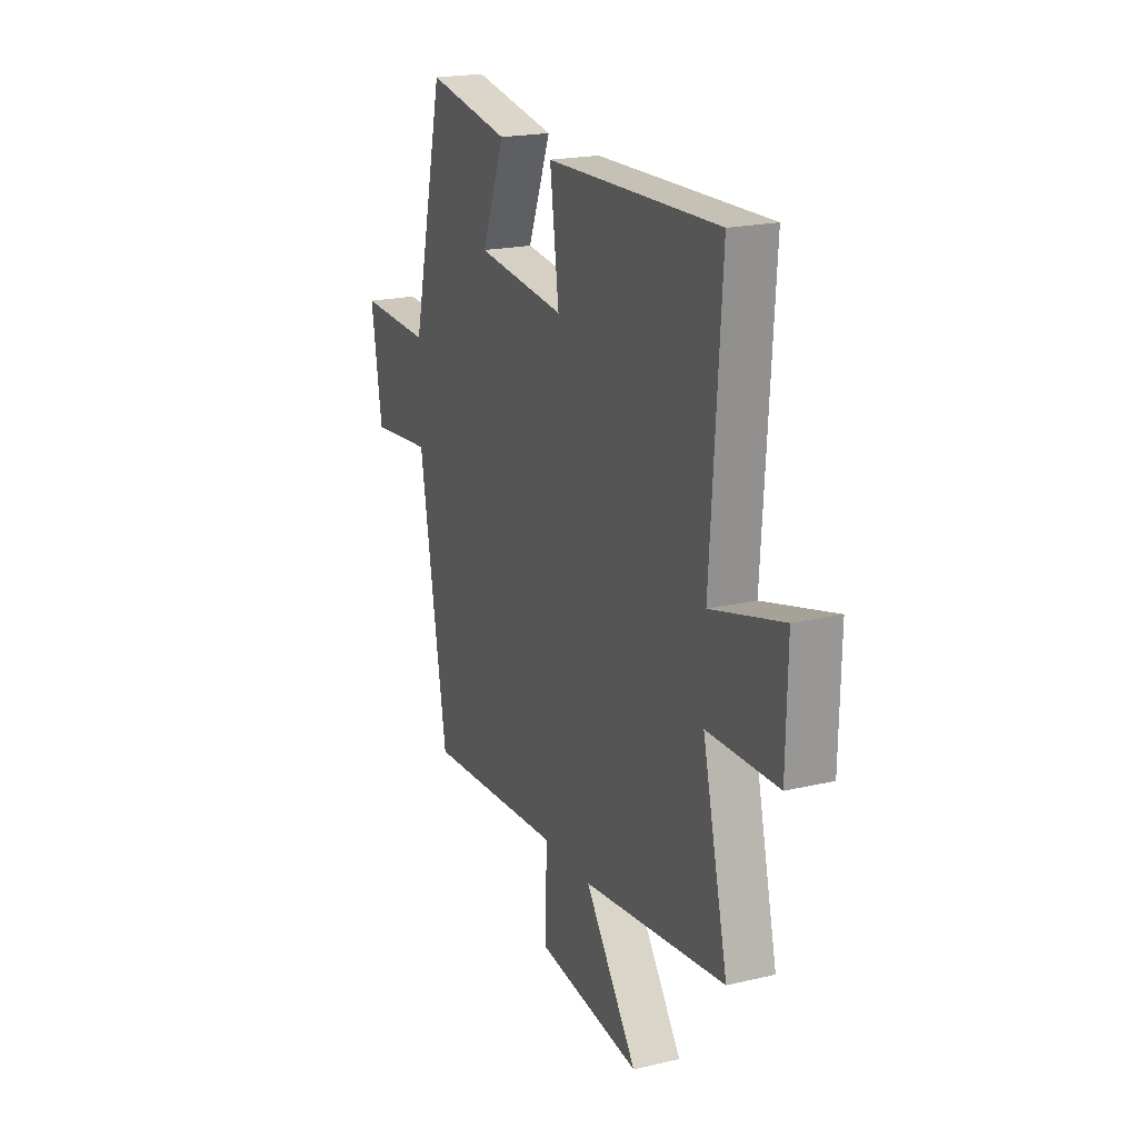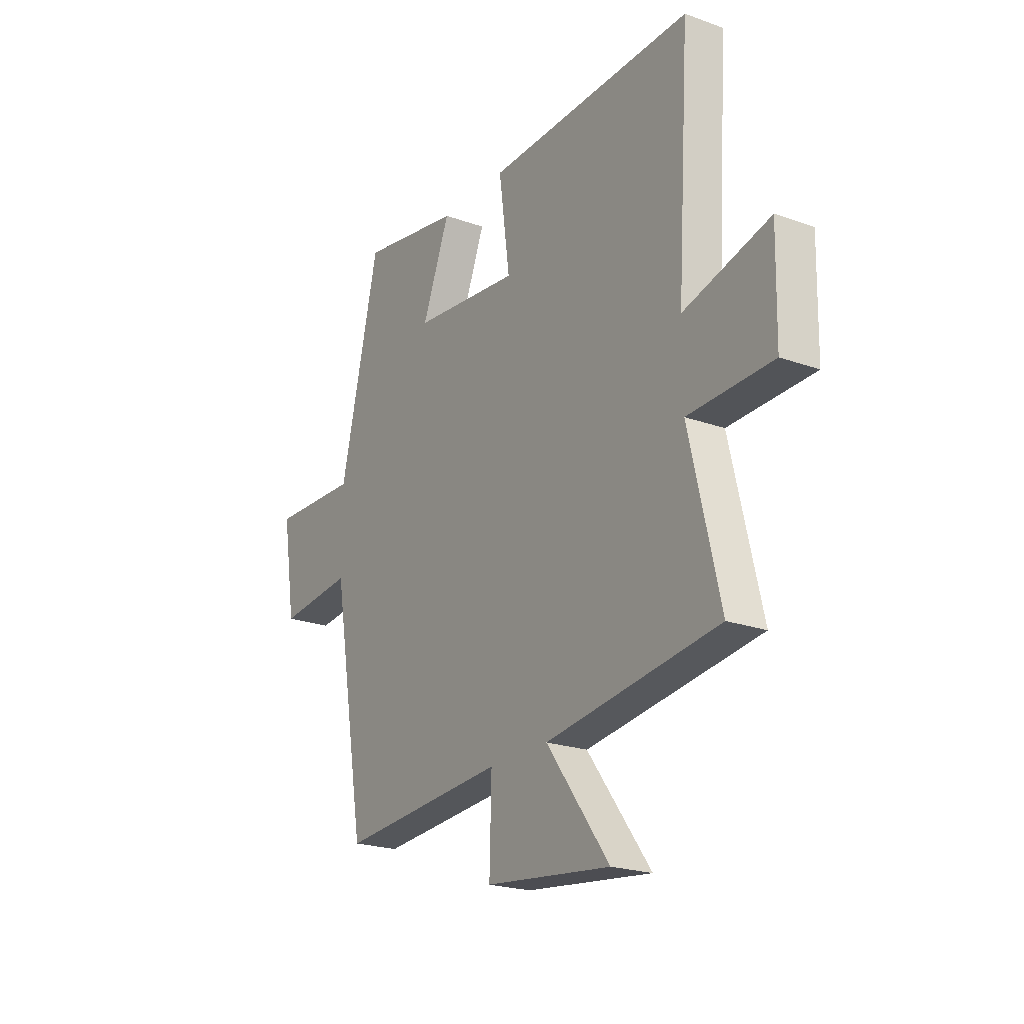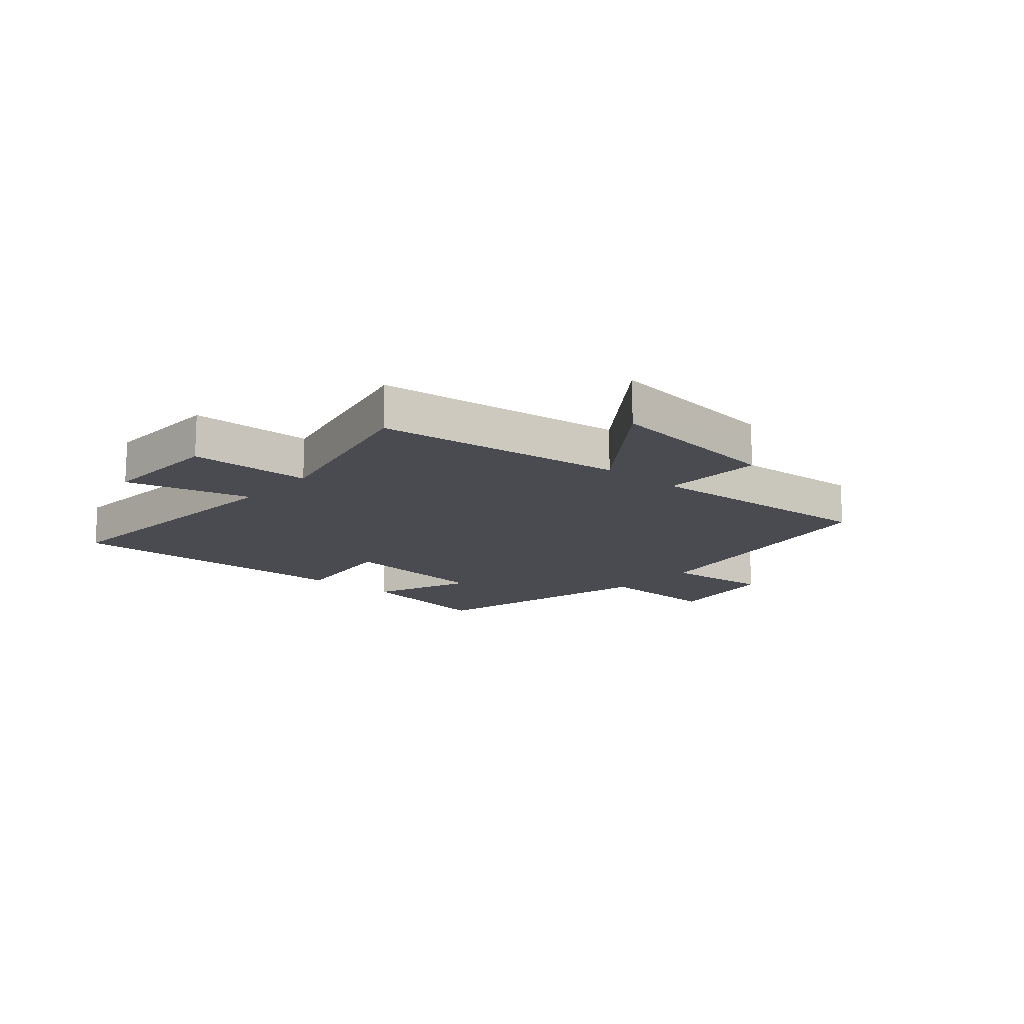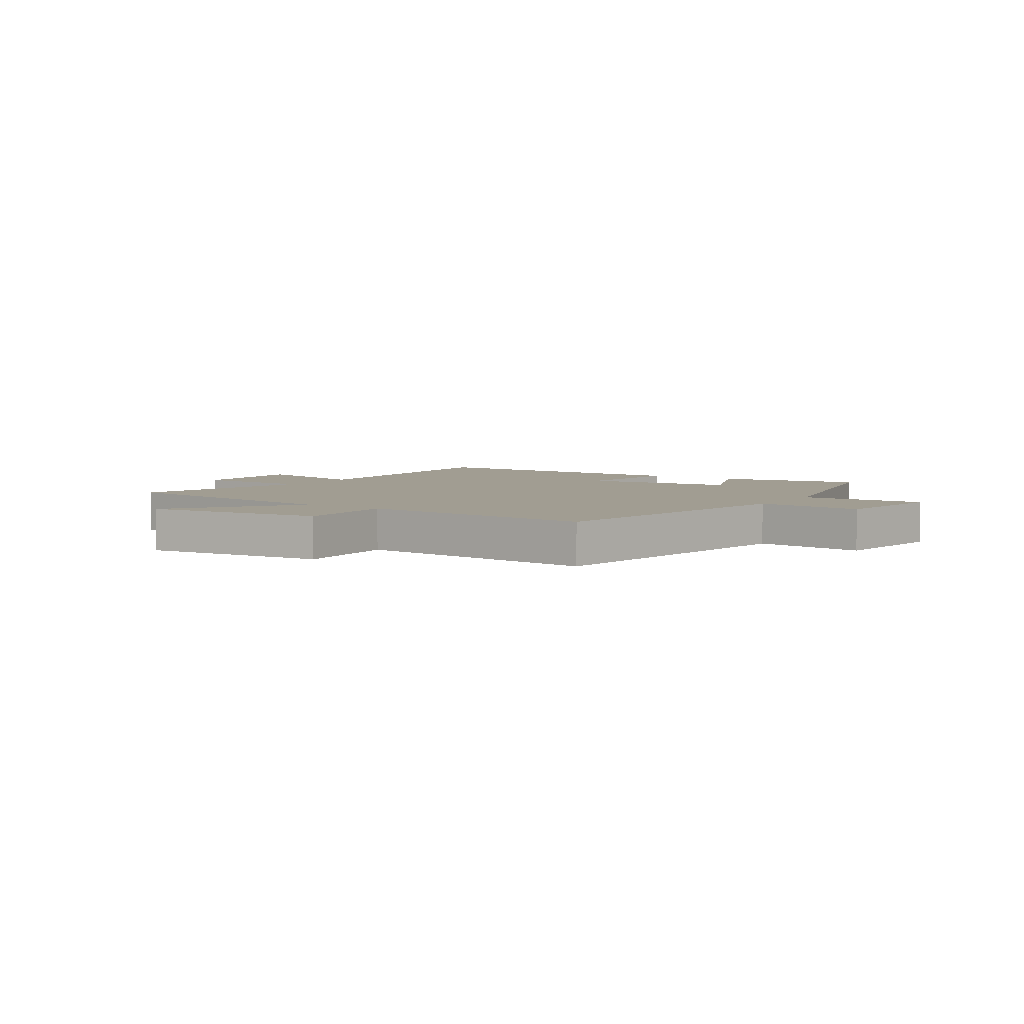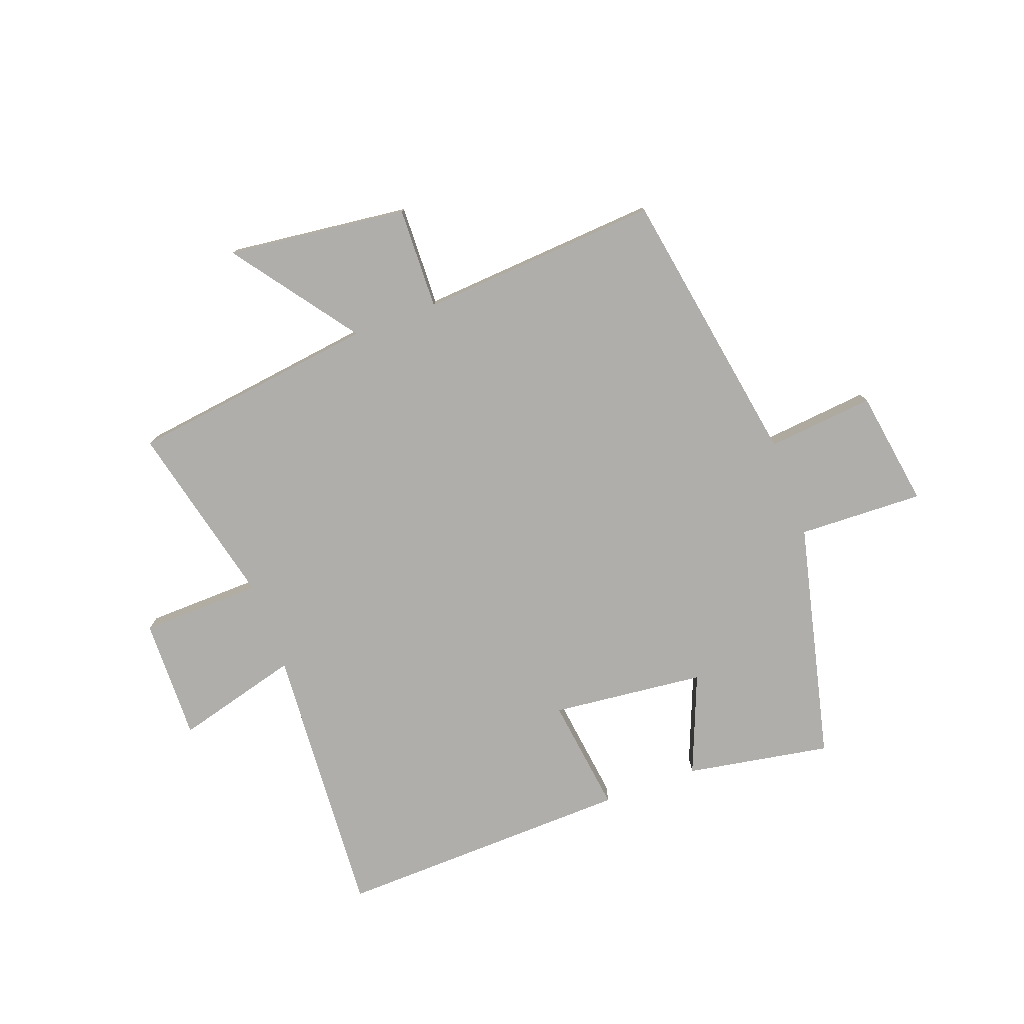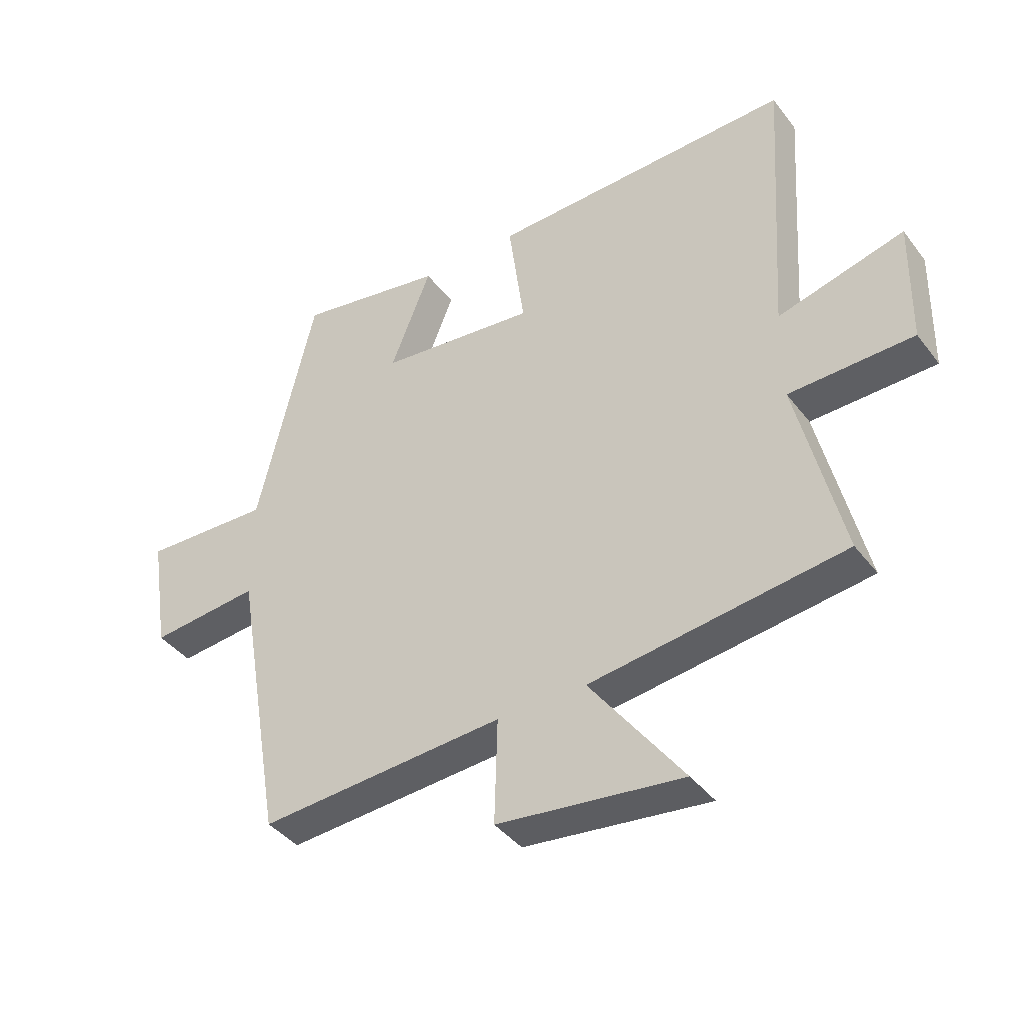
<metadata>
{"format":"obj","ext":"obj","renderer":"f3d","projection":"perspective","resolution":1024,"background":"white","views":[{"elev":20.2,"azim":66.6,"up":"+Z"},{"elev":-21.9,"azim":57.8,"up":"+Z"},{"elev":-14.6,"azim":138.7,"up":"+Y"},{"elev":4.8,"azim":-146.5,"up":"+Y"},{"elev":-77.7,"azim":-159.9,"up":"+Y"},{"elev":-40.4,"azim":33.6,"up":"+Z"}]}
</metadata>
<code>
v -0.403 0.07 0.543
v -0.153 0.07 0.5
v -0.222 0.07 0.327
v 0.044 0.07 0.299
v 0.017 0.07 0.5
v 0.531 0.07 0.516
v 0.5 0.07 0.038
v 0.714 0.07 0.096
v 0.71 0.07 -0.116
v 0.5 0.07 -0.122
v 0.576 0.07 -0.442
v 0.147 0.07 -0.5
v 0.304 0.07 -0.713
v -0.008 0.07 -0.677
v -0.003 0.07 -0.5
v -0.417 0.07 -0.53
v -0.5 0.07 -0.046
v -0.685 0.07 -0.065
v -0.717 0.07 0.137
v -0.5 0.07 0.13
v -0.403 0 0.543
v -0.153 0 0.5
v -0.222 0 0.327
v 0.044 0 0.299
v 0.017 0 0.5
v 0.531 0 0.516
v 0.5 0 0.038
v 0.714 0 0.096
v 0.71 0 -0.116
v 0.5 0 -0.122
v 0.576 0 -0.442
v 0.147 0 -0.5
v 0.304 0 -0.713
v -0.008 0 -0.677
v -0.003 0 -0.5
v -0.417 0 -0.53
v -0.5 0 -0.046
v -0.685 0 -0.065
v -0.717 0 0.137
v -0.5 0 0.13
f 17 18 19 20
f 17 20 1
f 16 17 1
f 15 16 1
f 12 13 14 15
f 10 11 12 15
f 7 8 9 10
f 7 10 15
f 4 5 6 7
f 3 4 7 15
f 1 2 3
f 1 3 15
f 40 39 38 37
f 21 40 37
f 21 37 36
f 21 36 35
f 35 34 33 32
f 35 32 31 30
f 30 29 28 27
f 35 30 27
f 27 26 25 24
f 35 27 24 23
f 23 22 21
f 35 23 21
f 1 21 22 2
f 2 22 23 3
f 3 23 24 4
f 4 24 25 5
f 5 25 26 6
f 6 26 27 7
f 7 27 28 8
f 8 28 29 9
f 9 29 30 10
f 10 30 31 11
f 11 31 32 12
f 12 32 33 13
f 13 33 34 14
f 14 34 35 15
f 15 35 36 16
f 16 36 37 17
f 17 37 38 18
f 18 38 39 19
f 19 39 40 20
f 20 40 21 1

</code>
